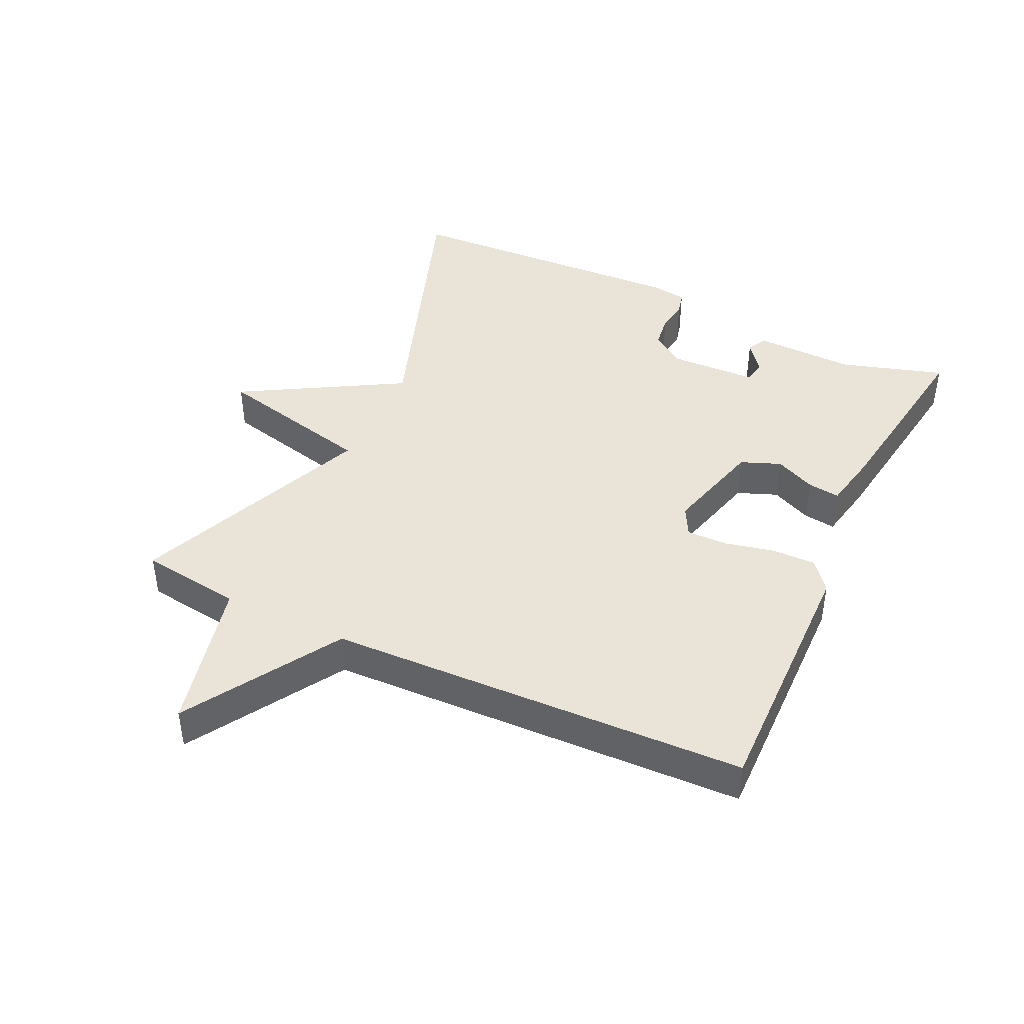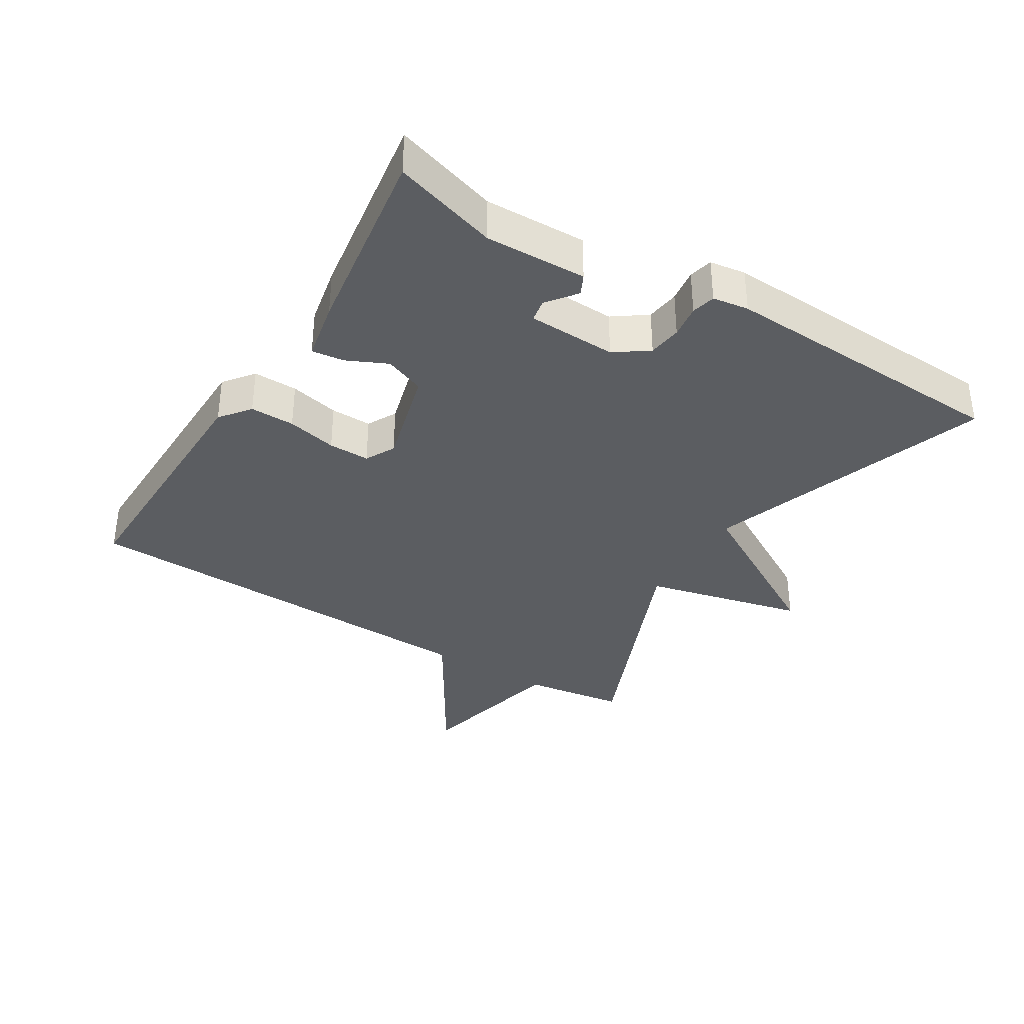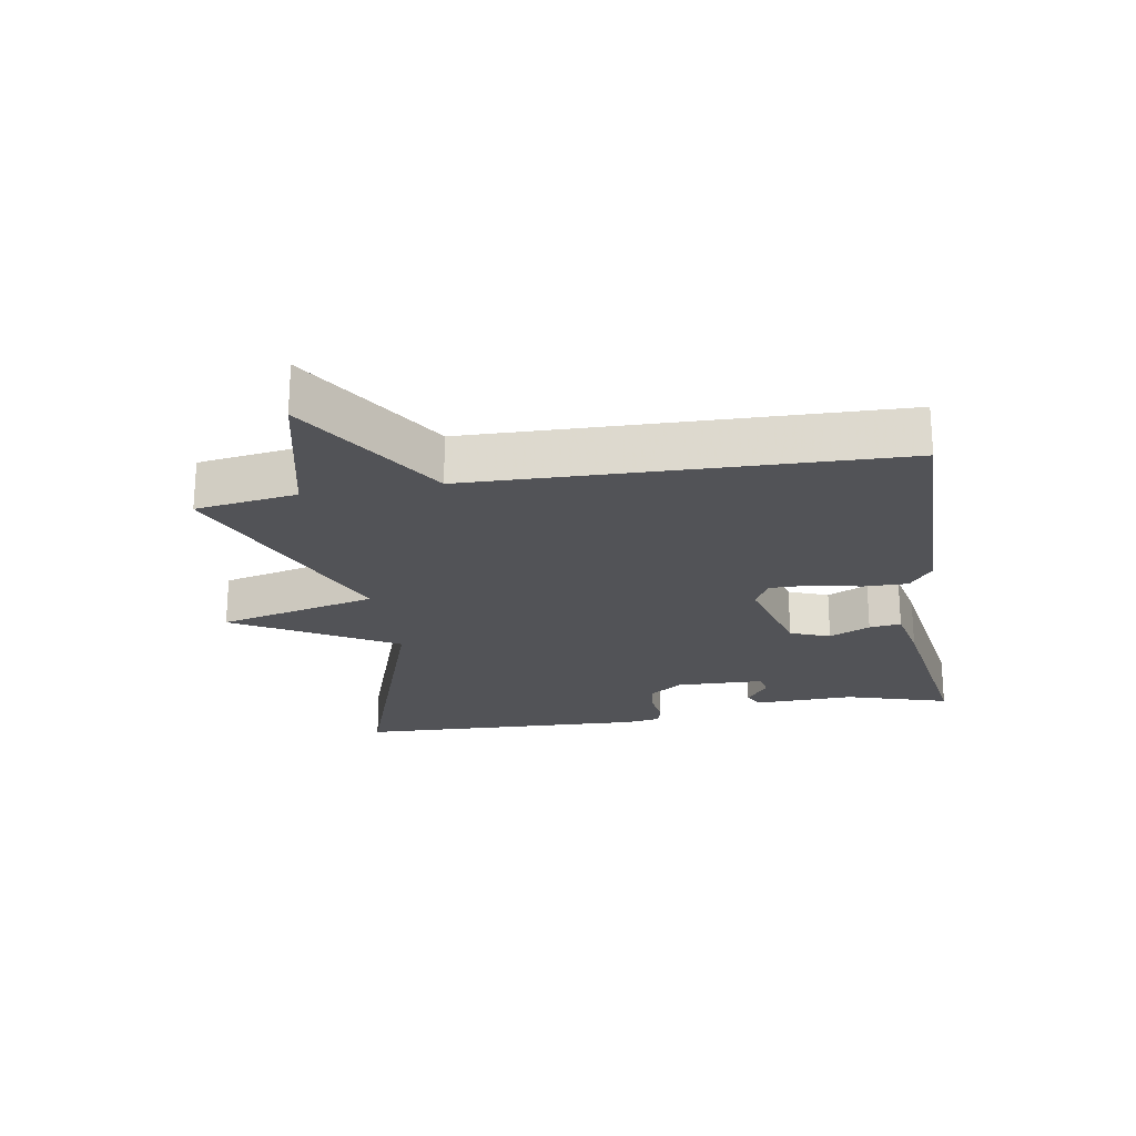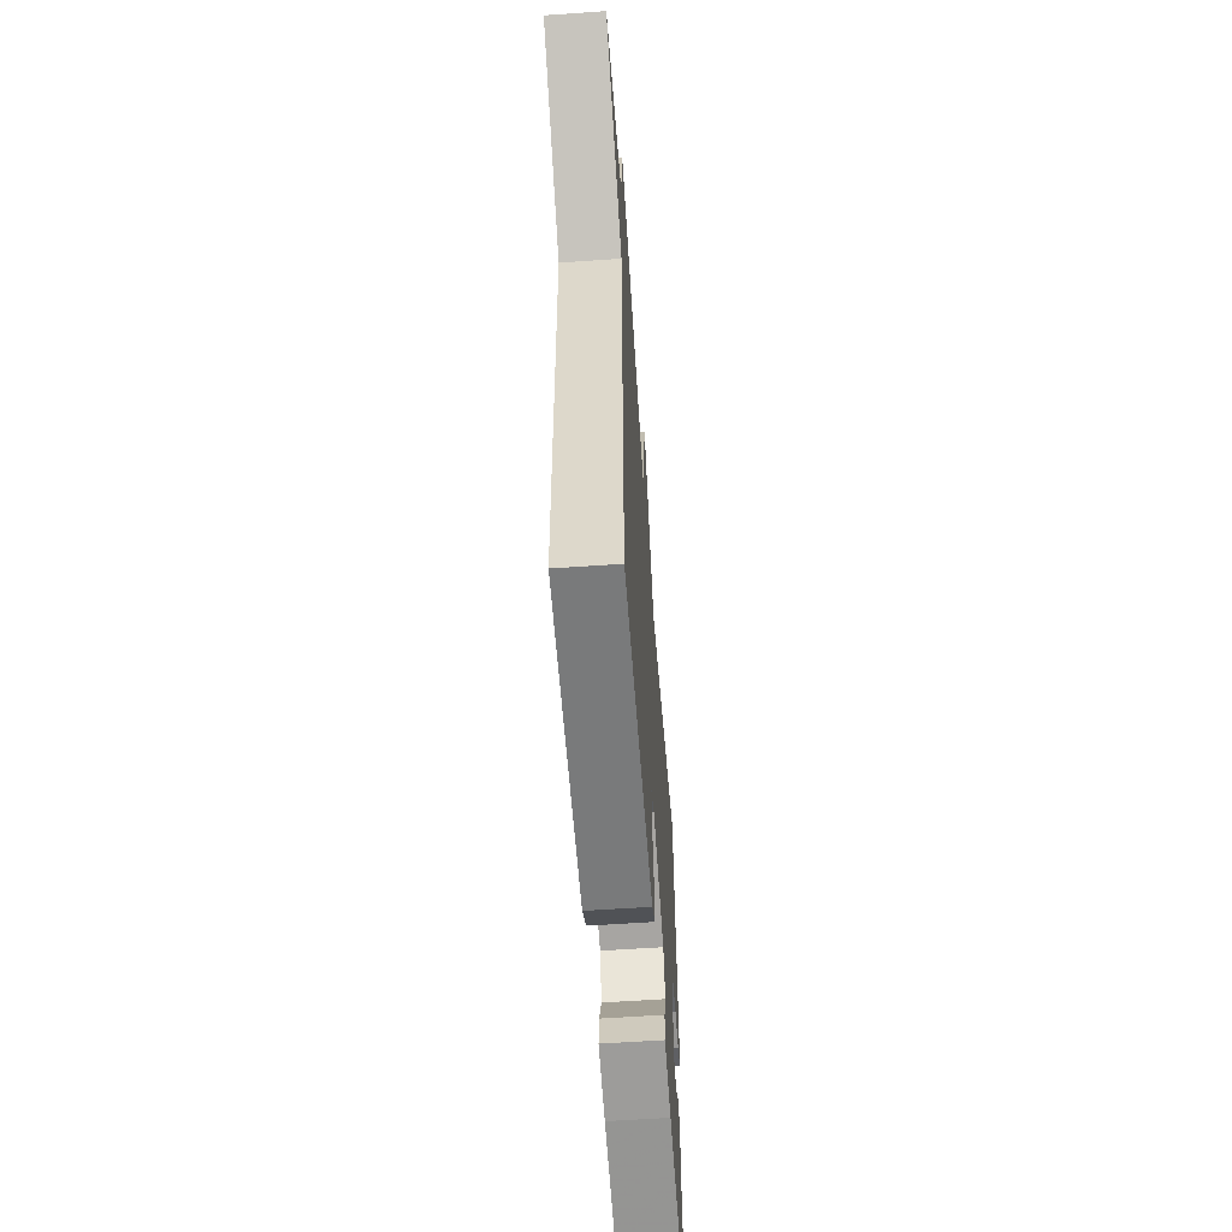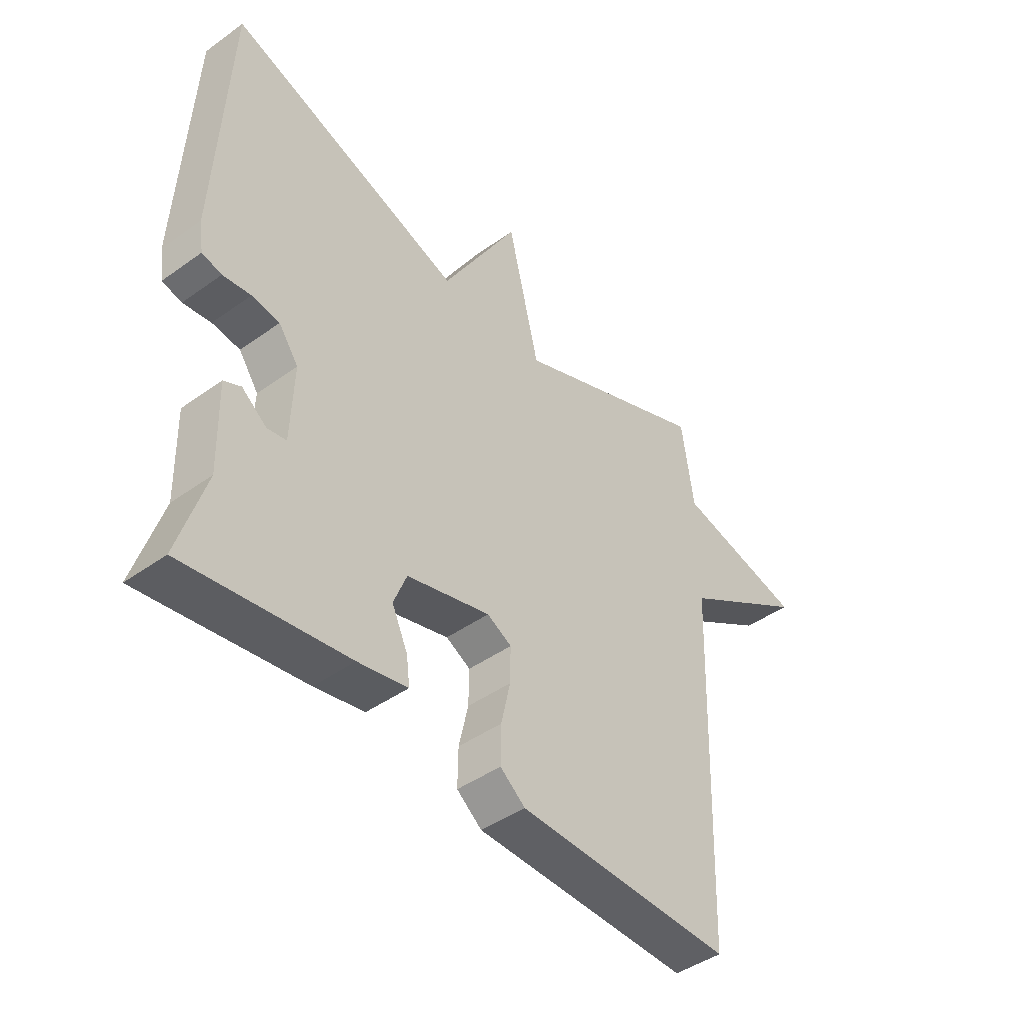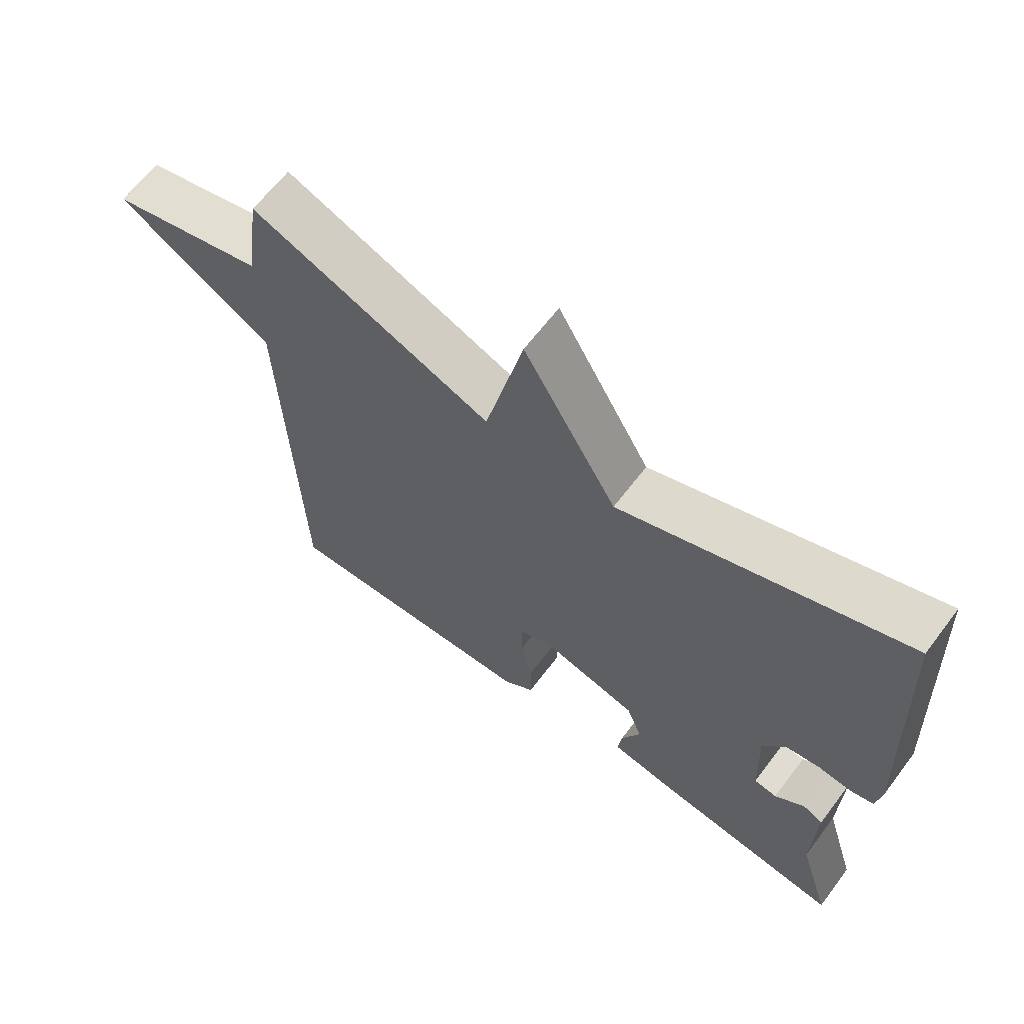
<metadata>
{"format":"obj","ext":"obj","renderer":"f3d","projection":"perspective","resolution":1024,"background":"white","views":[{"elev":42.8,"azim":115.3,"up":"+Y"},{"elev":-35.9,"azim":-121.4,"up":"+Y"},{"elev":-22.3,"azim":99.9,"up":"+Y"},{"elev":-59.1,"azim":94.1,"up":"+Z"},{"elev":-44.2,"azim":-50.0,"up":"+Z"},{"elev":64.0,"azim":-142.9,"up":"+Z"}]}
</metadata>
<code>
v 0.5 0.07 0.5
v 0.522 0.07 0.344
v 0.758 0.07 0.288
v 0.522 0.07 0.144
v 0.5 0.07 -0.5
v 0.101 0.07 -0.492
v 0.055 0.07 -0.456
v 0.056 0.07 -0.388
v 0.073 0.07 -0.312
v 0.074 0.07 -0.249
v 0.029 0.07 -0.225
v -0.124 0.07 -0.266
v -0.148 0.07 -0.327
v -0.119 0.07 -0.39
v -0.113 0.07 -0.439
v -0.204 0.07 -0.457
v -0.5 0.07 -0.5
v -0.451 0.07 -0.341
v -0.455 0.07 -0.186
v -0.424 0.07 -0.171
v -0.379 0.07 -0.206
v -0.344 0.07 -0.2
v -0.339 0.07 -0.064
v -0.375 0.07 -0.013
v -0.426 0.07 -0.006
v -0.477 0.07 -0.013
v -0.513 0.07 -0.004
v -0.521 0.07 0.051
v -0.5 0.07 0.5
v -0.067 0.07 0.348
v 0.075 0.07 0.593
v 0.133 0.07 0.348
v 0.5 0 0.5
v 0.522 0 0.344
v 0.758 0 0.288
v 0.522 0 0.144
v 0.5 0 -0.5
v 0.101 0 -0.492
v 0.055 0 -0.456
v 0.056 0 -0.388
v 0.073 0 -0.312
v 0.074 0 -0.249
v 0.029 0 -0.225
v -0.124 0 -0.266
v -0.148 0 -0.327
v -0.119 0 -0.39
v -0.113 0 -0.439
v -0.204 0 -0.457
v -0.5 0 -0.5
v -0.451 0 -0.341
v -0.455 0 -0.186
v -0.424 0 -0.171
v -0.379 0 -0.206
v -0.344 0 -0.2
v -0.339 0 -0.064
v -0.375 0 -0.013
v -0.426 0 -0.006
v -0.477 0 -0.013
v -0.513 0 -0.004
v -0.521 0 0.051
v -0.5 0 0.5
v -0.067 0 0.348
v 0.075 0 0.593
v 0.133 0 0.348
f 30 31 32
f 28 29 30
f 27 28 30
f 26 27 30
f 25 26 30
f 24 25 30 32
f 32 1 2
f 24 32 2
f 23 24 2
f 18 19 20 21
f 18 21 22
f 17 18 22
f 16 17 22
f 15 16 22
f 14 15 22
f 13 14 22
f 12 13 22 23
f 7 8 9
f 6 7 9
f 5 6 9
f 4 5 9
f 4 9 10
f 23 2 3 4
f 11 12 23 4
f 4 10 11
f 64 63 62
f 62 61 60
f 62 60 59
f 62 59 58
f 62 58 57
f 64 62 57 56
f 34 33 64
f 34 64 56
f 34 56 55
f 53 52 51 50
f 54 53 50
f 54 50 49
f 54 49 48
f 54 48 47
f 54 47 46
f 54 46 45
f 55 54 45 44
f 41 40 39
f 41 39 38
f 41 38 37
f 41 37 36
f 42 41 36
f 36 35 34 55
f 36 55 44 43
f 43 42 36
f 1 33 34 2
f 2 34 35 3
f 3 35 36 4
f 4 36 37 5
f 5 37 38 6
f 6 38 39 7
f 7 39 40 8
f 8 40 41 9
f 9 41 42 10
f 10 42 43 11
f 11 43 44 12
f 12 44 45 13
f 13 45 46 14
f 14 46 47 15
f 15 47 48 16
f 16 48 49 17
f 17 49 50 18
f 18 50 51 19
f 19 51 52 20
f 20 52 53 21
f 21 53 54 22
f 22 54 55 23
f 23 55 56 24
f 24 56 57 25
f 25 57 58 26
f 26 58 59 27
f 27 59 60 28
f 28 60 61 29
f 29 61 62 30
f 30 62 63 31
f 31 63 64 32
f 32 64 33 1

</code>
